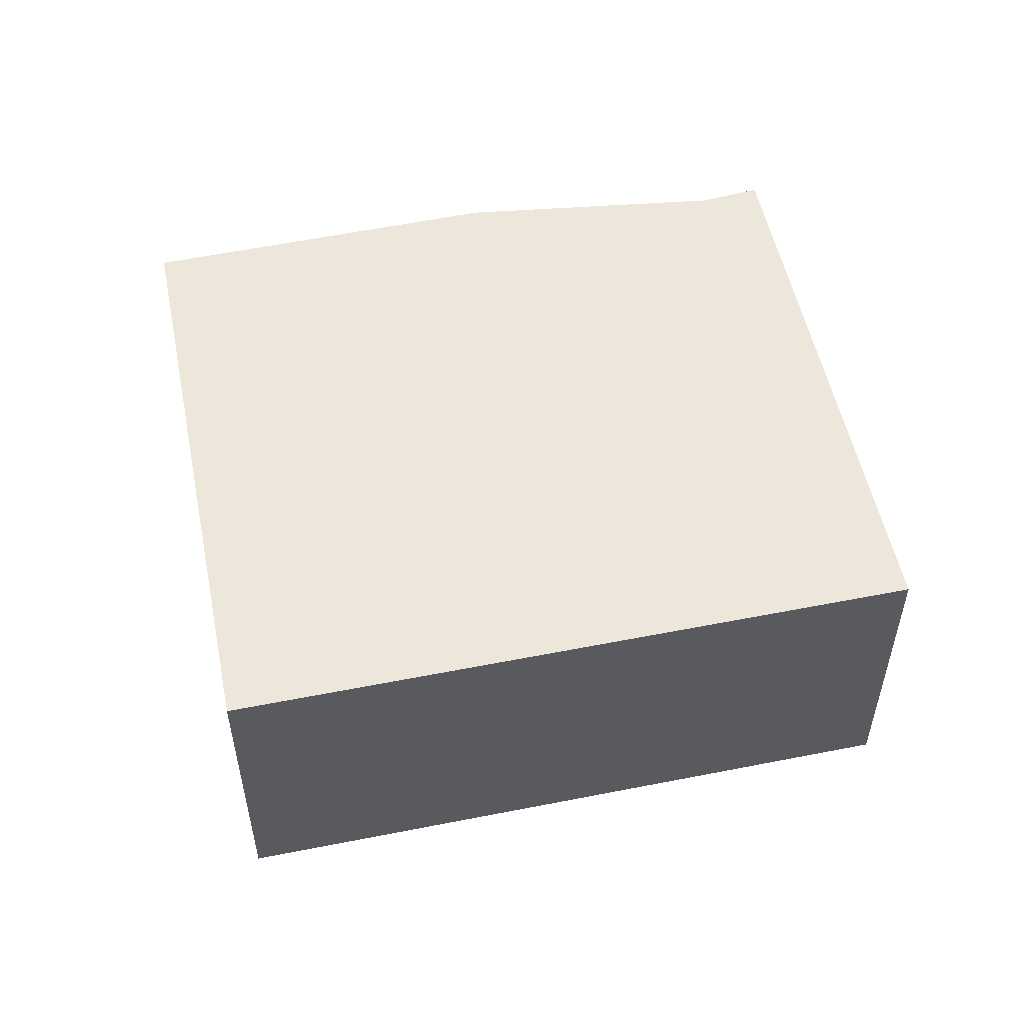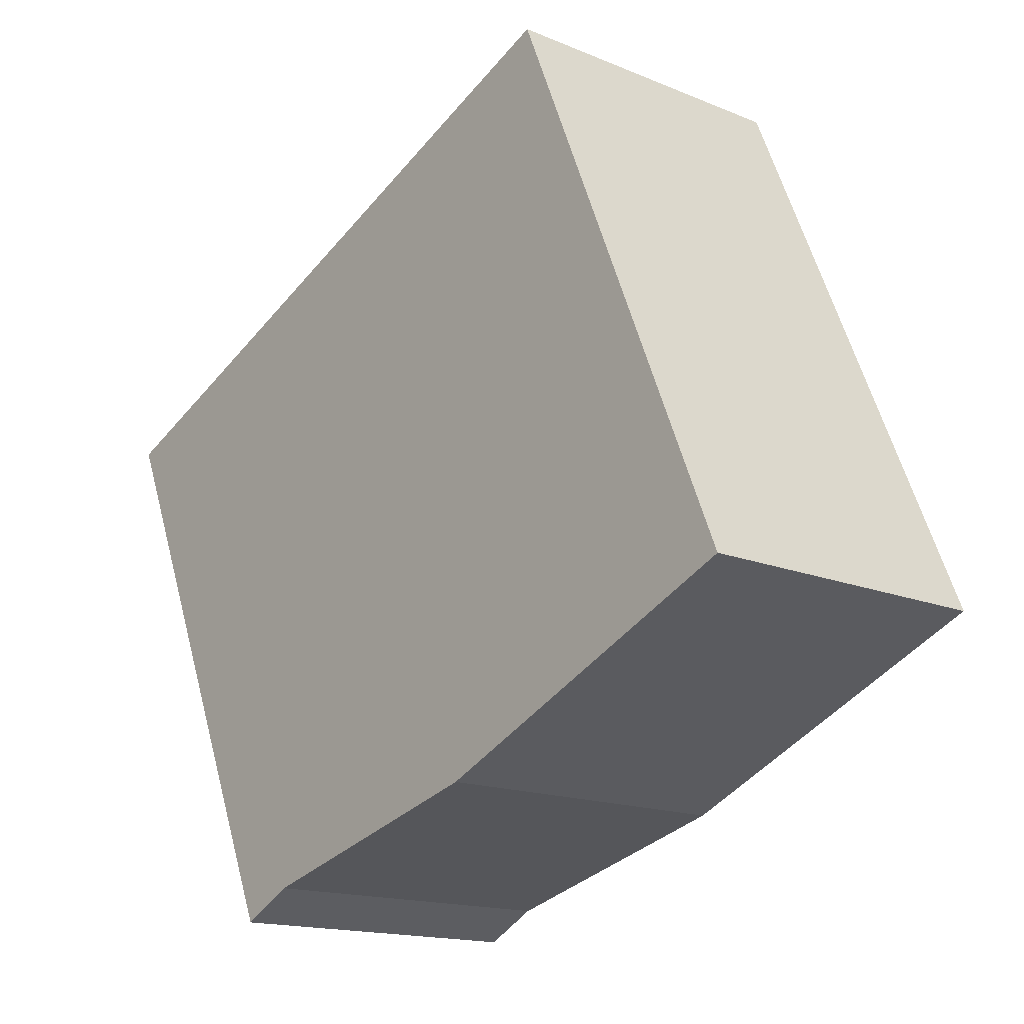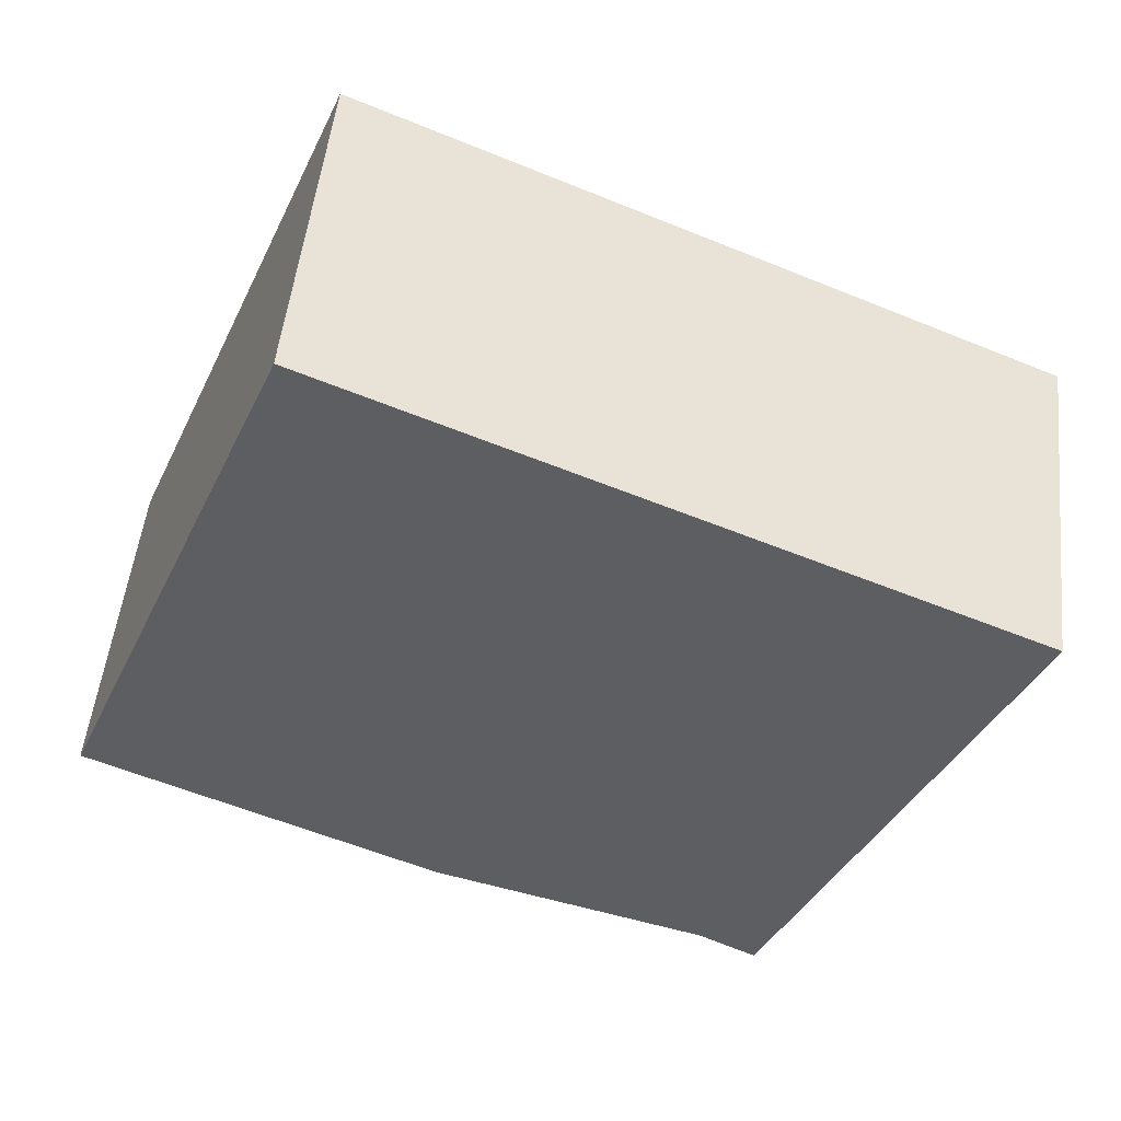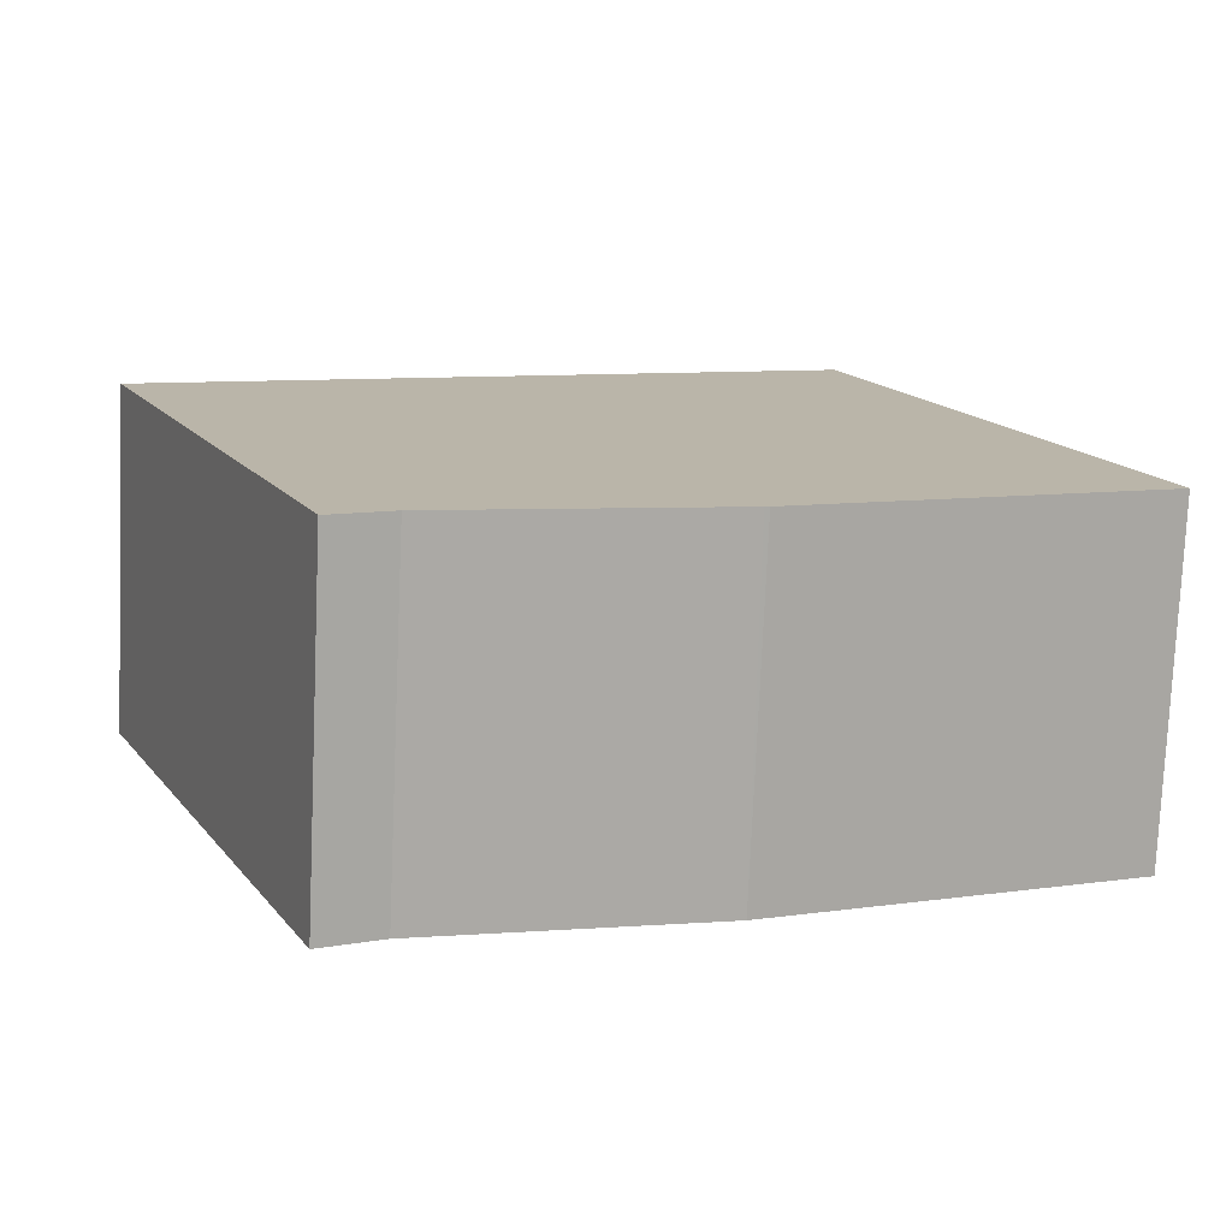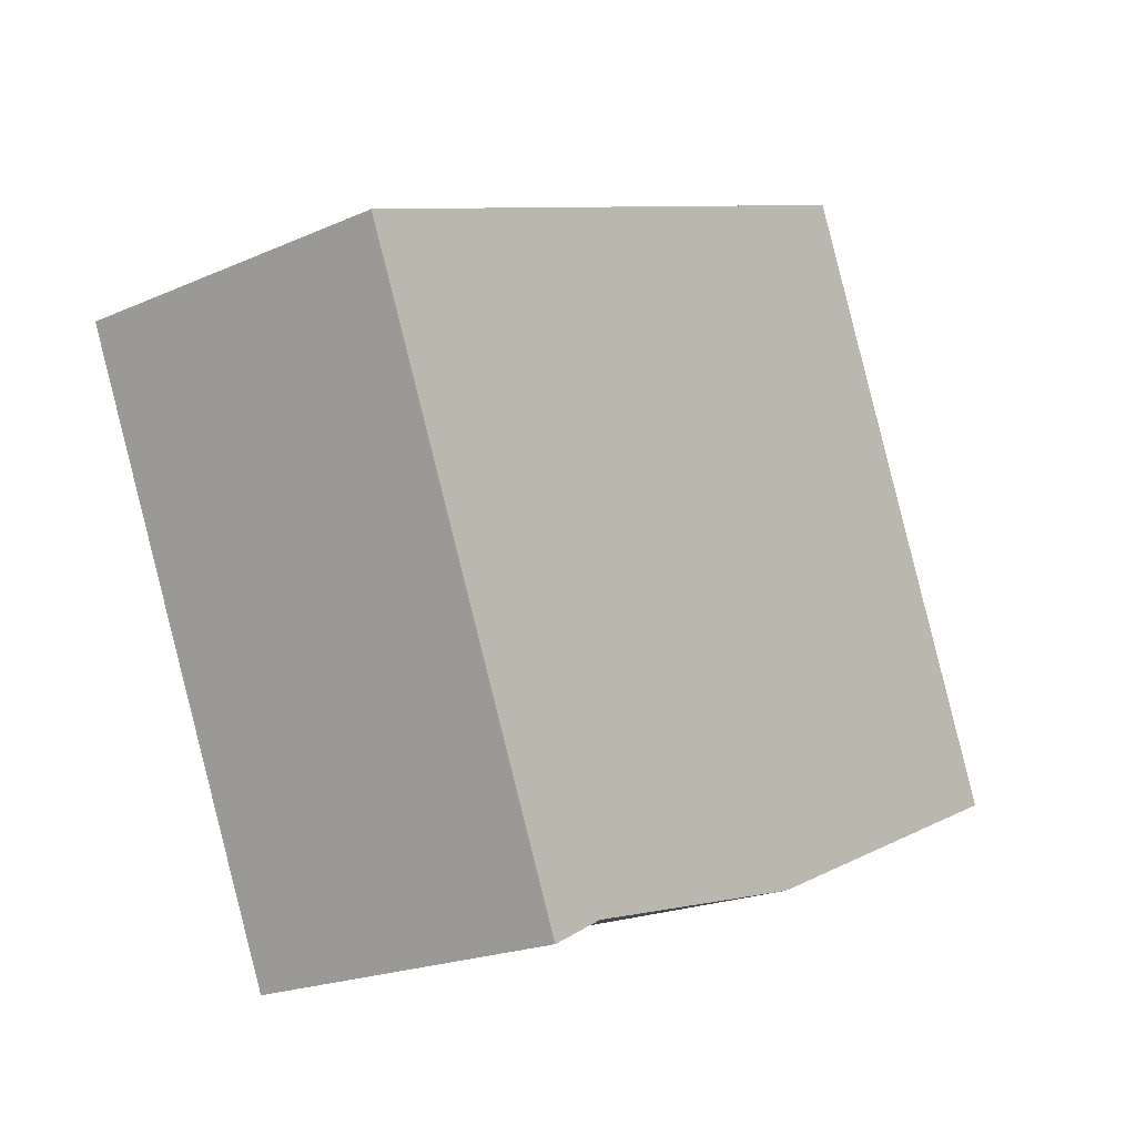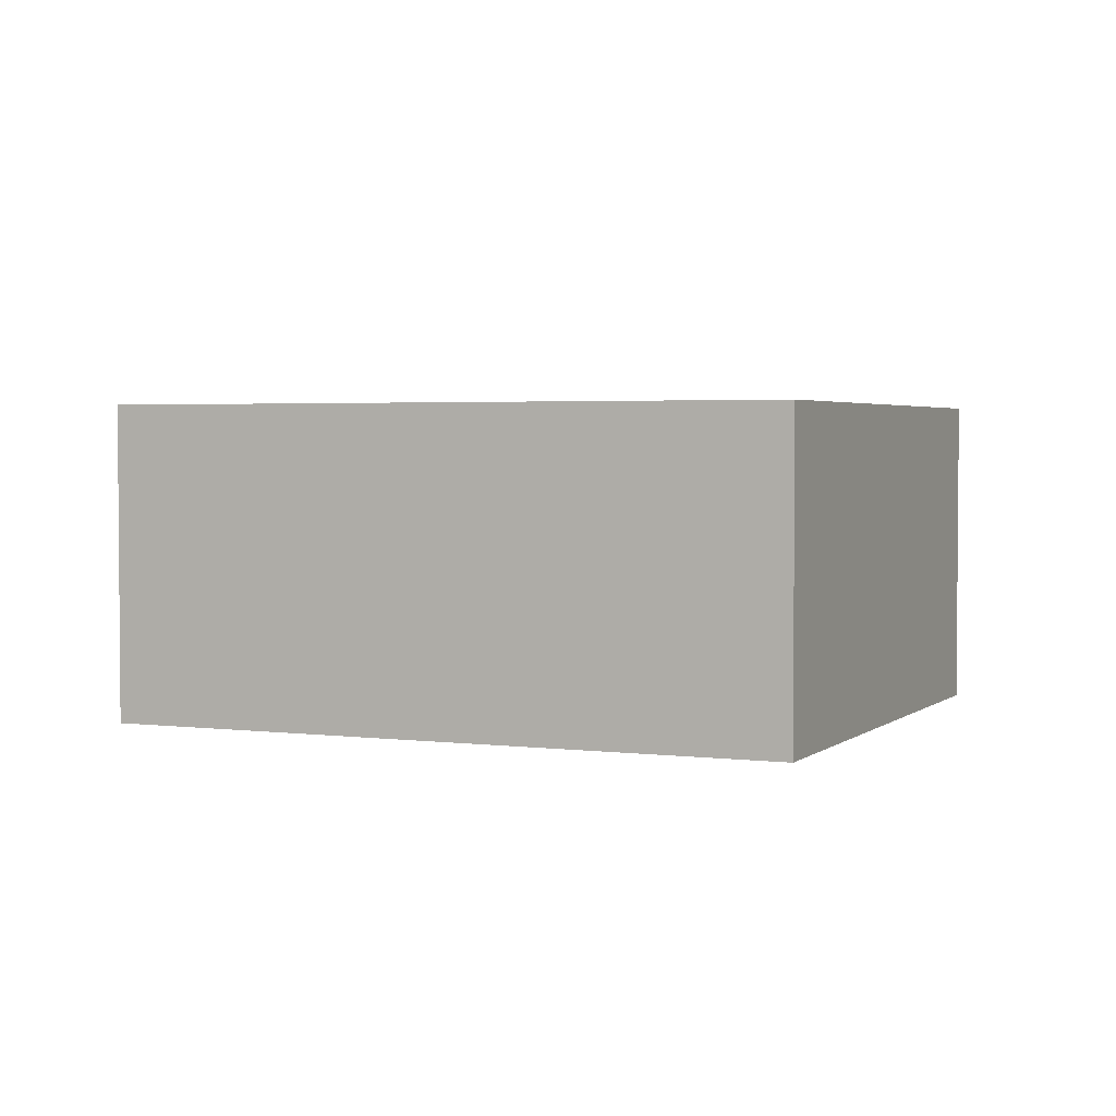
<metadata>
{"format":"obj","ext":"obj","renderer":"f3d","projection":"perspective","resolution":1024,"background":"white","views":[{"elev":53.8,"azim":11.2,"up":"+Y"},{"elev":-15.7,"azim":-130.9,"up":"+Z"},{"elev":50.8,"azim":6.2,"up":"+Z"},{"elev":-76.7,"azim":177.5,"up":"+Z"},{"elev":-20.5,"azim":128.8,"up":"+Z"},{"elev":2.9,"azim":46.8,"up":"+Y"}]}
</metadata>
<code>
v  4.632 6.256 11.12
v  5.751 6.256 -2.54
v  0 6.256 3.831e-16
v  6.606 6.256 -2.918
v  6.692 6.256 -2.942
v  11.78 6.256 -4.348
v  16.06 6.256 6.245
v  12.88 6.256 -4.916
v  17.36 6.256 5.69
v  16.68 6.256 5.98
v  6.606 1.787e-16 -2.918
v  6.692 1.801e-16 -2.942
v  11.78 2.662e-16 -4.348
v  17.36 -3.484e-16 5.69
v  12.88 3.01e-16 -4.916
v  0 0 0
v  5.751 1.555e-16 -2.54
v  4.632 -6.81e-16 11.12
v  16.06 -3.824e-16 6.245
v  16.68 -3.662e-16 5.98
g defaultobject
f 1 2 3
f 2 1 4
f 4 1 5
f 5 1 6
f 6 1 7
f 6 7 8
f 8 7 9
f 9 7 10
f 5 11 4
f 11 5 6
f 11 6 12
f 12 6 13
f 14 8 9
f 8 14 15
f 11 2 4
f 2 11 3
f 3 11 16
f 16 11 17
f 15 6 8
f 6 15 13
f 16 1 3
f 1 16 18
f 18 7 1
f 7 18 19
f 7 19 10
f 10 19 9
f 9 19 14
f 14 19 20
f 17 18 16
f 18 17 11
f 18 11 12
f 18 12 13
f 18 13 15
f 18 15 14
f 18 14 19
f 19 14 20

</code>
